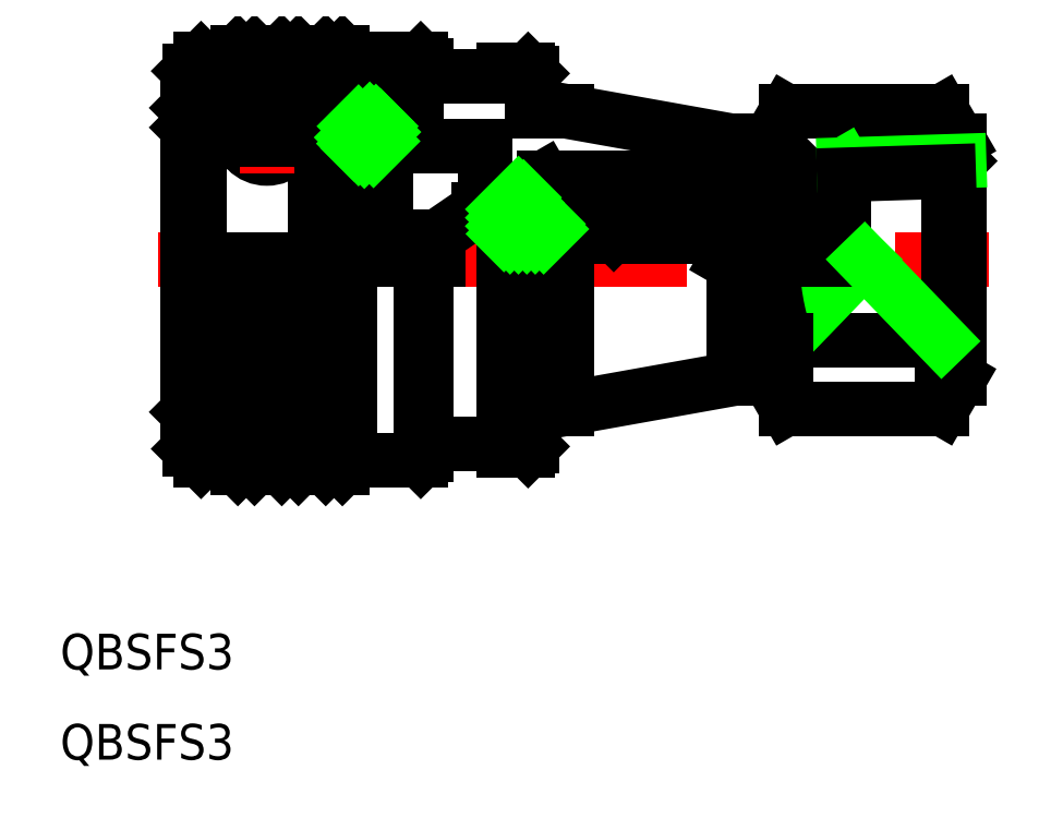
<metadata>
{"format":"dxf","ext":"dxf","renderer":"ezdxf+matplotlib","layout":"modelspace","background":"white","min_lineweight":24,"dpi":150}
</metadata>
<code>
0
SECTION
2
ENTITIES
0
TEXT
8
0
10
24.67
20
29.87
30
0
40
3
1
QBSFS3
11
24.67
21
29.47
31
0
73
     1
0
TEXT
8
0
10
24.67
20
37.47
30
0
40
3
1
QBSFS3
11
24.67
21
37.07
31
0
73
     1
0
LINE
8
CENTER
10
102.9
20
72.39
30
0
11
32.88
21
72.39
31
0
0
LINE
8
0
10
98.93
20
59.89
30
0
11
85.82
21
59.89
31
0
0
LINE
8
0
10
98.93
20
65.61
30
0
11
85.82
21
65.61
31
0
0
LINE
8
0
10
98.93
20
84.89
30
0
11
85.82
21
84.89
31
0
0
LINE
8
0
10
92.38
20
72.39
30
0
11
85.82
21
65.61
31
0
0
LINE
8
0
10
90.68
20
80.41
30
0
11
89.19
21
79.56
31
0
0
LINE
8
0
10
90.68
20
79.56
30
0
11
87.38
21
79.56
31
0
0
LINE
8
0
10
35.54
20
72.39
30
0
11
35.54
21
56.49
31
0
0
LINE
8
0
10
39.04
20
72.39
30
0
11
39.04
21
55.49
31
0
0
LINE
8
0
10
55.54
20
72.39
30
0
11
55.54
21
55.99
31
0
0
LINE
8
0
10
49.04
20
72.39
30
0
11
49.04
21
55.49
31
0
0
LINE
8
0
10
39.64
20
54.89
30
0
11
39.64
21
72.39
31
0
0
LINE
8
0
10
48.44
20
54.89
30
0
11
48.44
21
72.39
31
0
0
LINE
8
0
10
36.54
20
55.49
30
0
11
36.54
21
72.39
31
0
0
LINE
8
0
10
55.04
20
55.49
30
0
11
55.04
21
72.39
31
0
0
LINE
8
0
10
41.44
20
72.39
30
0
11
41.44
21
55.29
31
0
0
LINE
8
0
10
42.94
20
72.39
30
0
11
42.94
21
55.29
31
0
0
LINE
8
0
10
45.14
20
72.39
30
0
11
45.14
21
55.29
31
0
0
LINE
8
0
10
46.64
20
72.39
30
0
11
46.64
21
55.29
31
0
0
LINE
8
0
10
41.04
20
54.89
30
0
11
41.04
21
72.39
31
0
0
LINE
8
0
10
43.34
20
54.89
30
0
11
43.34
21
72.39
31
0
0
LINE
8
0
10
44.74
20
54.89
30
0
11
44.74
21
72.39
31
0
0
LINE
8
0
10
47.04
20
54.89
30
0
11
47.04
21
72.39
31
0
0
LINE
8
0
10
35.38
20
72.39
30
0
11
35.38
21
59.59
31
0
0
LINE
8
0
10
61.98
20
72.39
30
0
11
61.98
21
56.39
31
0
0
LINE
8
0
10
64.38
20
72.39
30
0
11
64.38
21
56.69
31
0
0
LINE
8
0
10
84.38
20
72.39
30
0
11
84.38
21
62.39
31
0
0
LINE
8
0
10
81.38
20
72.39
30
0
11
81.38
21
62.39
31
0
0
LINE
8
0
10
67.38
20
72.39
30
0
11
67.38
21
59.89
31
0
0
LINE
8
0
10
85.82
20
59.89
30
0
11
85.82
21
65.61
31
0
0
LINE
8
0
10
64.08
20
56.39
30
0
11
64.08
21
72.39
31
0
0
LINE
8
0
10
49.04
20
55.49
30
0
11
55.04
21
55.49
31
0
0
LINE
8
0
10
43.34
20
54.89
30
0
11
44.74
21
54.89
31
0
0
LINE
8
0
10
39.04
20
55.49
30
0
11
39.64
21
54.89
31
0
0
LINE
8
0
10
35.54
20
56.49
30
0
11
36.54
21
55.49
31
0
0
LINE
8
0
10
39.04
20
55.49
30
0
11
36.54
21
55.49
31
0
0
LINE
8
0
10
41.44
20
55.29
30
0
11
42.94
21
55.29
31
0
0
LINE
8
0
10
41.44
20
55.29
30
0
11
41.04
21
54.89
31
0
0
LINE
8
0
10
39.64
20
54.89
30
0
11
41.04
21
54.89
31
0
0
LINE
8
0
10
42.94
20
55.29
30
0
11
43.34
21
54.89
31
0
0
LINE
8
0
10
35.38
20
59.59
30
0
11
35.54
21
59.43
31
0
0
LINE
8
0
10
49.04
20
55.49
30
0
11
48.44
21
54.89
31
0
0
LINE
8
0
10
45.14
20
55.29
30
0
11
46.64
21
55.29
31
0
0
LINE
8
0
10
45.14
20
55.29
30
0
11
44.74
21
54.89
31
0
0
LINE
8
0
10
46.64
20
55.29
30
0
11
47.04
21
54.89
31
0
0
LINE
8
0
10
47.04
20
54.89
30
0
11
48.44
21
54.89
31
0
0
LINE
8
0
10
81.38
20
62.39
30
0
11
67.38
21
59.89
31
0
0
LINE
8
0
10
61.98
20
56.39
30
0
11
64.08
21
56.39
31
0
0
LINE
8
0
10
61.58
20
56.89
30
0
11
55.54
21
56.89
31
0
0
LINE
8
0
10
55.54
20
55.99
30
0
11
55.04
21
55.49
31
0
0
ARC
8
0
10
61.58
20
56.49
30
0
40
0.4
50
0
51
90
0
LINE
8
0
10
64.38
20
56.69
30
0
11
64.08
21
56.39
31
0
0
LINE
8
0
10
67.38
20
59.89
30
0
11
64.38
21
59.89
31
0
0
LINE
8
0
10
84.38
20
62.39
30
0
11
85.82
21
59.89
31
0
0
LINE
8
0
10
84.38
20
62.39
30
0
11
81.38
21
62.39
31
0
0
LINE
8
0
10
44.04
20
85.74
30
0
11
53.98
21
85.74
31
0
0
LINE
8
0
10
44.04
20
87.14
30
0
11
53.98
21
87.14
31
0
0
LINE
8
CENTER
10
42.34
20
86.44
30
0
11
55.68
21
86.44
31
0
0
LINE
8
0
10
43.74
20
87.99
30
0
11
55.34
21
87.99
31
0
0
LINE
8
0
10
49.04
20
89.29
30
0
11
55.04
21
89.29
31
0
0
LINE
8
0
10
54.28
20
85.69
30
0
11
38.48
21
85.69
31
0
0
LINE
8
0
10
60.48
20
81.94
30
0
11
52.08
21
81.94
31
0
0
LINE
8
0
10
39.04
20
89.29
30
0
11
39.64
21
89.89
31
0
0
LINE
8
0
10
49.04
20
89.29
30
0
11
48.44
21
89.89
31
0
0
LINE
8
0
10
49.26
20
82.88
30
0
11
49.26
21
72.39
31
0
0
LINE
8
0
10
35.38
20
85.19
30
0
11
35.38
21
72.39
31
0
0
LINE
8
0
10
46.18
20
72.39
30
0
11
46.18
21
82.54
31
0
0
LINE
8
0
10
47.98
20
72.39
30
0
11
47.98
21
81.94
31
0
0
LINE
8
0
10
48.88
20
83.79
30
0
11
48.88
21
72.39
31
0
0
LINE
8
0
10
51.88
20
83.79
30
0
11
51.88
21
72.39
31
0
0
LINE
8
0
10
36.38
20
82.54
30
0
11
36.38
21
72.39
31
0
0
LINE
8
0
10
48.68
20
81.94
30
0
11
48.68
21
72.39
31
0
0
LINE
8
0
10
52.08
20
81.94
30
0
11
52.08
21
72.39
31
0
0
LINE
8
CENTER
10
38.45
20
83.31
30
0
11
45.71
21
83.31
31
0
0
CIRCLE
8
0
10
44.04
20
86.44
30
0
40
0.7
0
CIRCLE
8
0
10
42.08
20
83.31
30
0
40
2.38
0
LINE
8
CENTER
10
42.08
20
86.94
30
0
11
42.08
21
79.68
31
0
0
LINE
8
0
10
35.38
20
83.54
30
0
11
36.38
21
82.54
31
0
0
LINE
8
0
10
39.24
20
85.69
30
0
11
39.8
21
82.54
31
0
0
LINE
8
0
10
39.82
20
82.54
30
0
11
36.38
21
82.54
31
0
0
LINE
8
0
10
38.54
20
85.79
30
0
11
43.14
21
85.79
31
0
0
LINE
8
0
10
35.54
20
85.35
30
0
11
35.54
21
88.29
31
0
0
LINE
8
0
10
36.94
20
85.93
30
0
11
36.94
21
87.39
31
0
0
LINE
8
0
10
36.94
20
87.39
30
0
11
38.54
21
85.79
31
0
0
CIRCLE
8
0
10
37.63
20
85.64
30
0
40
0.75
0
LINE
8
0
10
38.48
20
84.89
30
0
11
36.88
21
84.89
31
0
0
LINE
8
0
10
36.88
20
85.69
30
0
11
35.88
21
85.69
31
0
0
LINE
8
0
10
35.38
20
85.19
30
0
11
35.88
21
85.69
31
0
0
LINE
8
0
10
36.88
20
84.89
30
0
11
36.88
21
85.69
31
0
0
LINE
8
0
10
38.38
20
85.64
30
0
11
38.38
21
84.89
31
0
0
LINE
8
0
10
38.54
20
85.79
30
0
11
38.54
21
85.69
31
0
0
LINE
8
0
10
38.48
20
84.89
30
0
11
38.48
21
85.69
31
0
0
LINE
8
0
10
39.04
20
89.29
30
0
11
36.54
21
89.29
31
0
0
LINE
8
0
10
35.54
20
87.39
30
0
11
36.94
21
87.39
31
0
0
LINE
8
0
10
35.54
20
88.29
30
0
11
36.54
21
89.29
31
0
0
LINE
8
0
10
43.34
20
87.59
30
0
11
43.34
21
85.69
31
0
0
LINE
8
0
10
43.34
20
85.99
30
0
11
43.14
21
85.79
31
0
0
LINE
8
0
10
43.14
20
85.79
30
0
11
43.14
21
85.69
31
0
0
ARC
8
0
10
43.74
20
87.59
30
0
40
0.4
50
90
51
180
0
LINE
8
0
10
44.91
20
85.69
30
0
11
44.36
21
82.54
31
0
0
CIRCLE
8
0
10
50.57
20
82.88
30
0
40
1.31
0
LINE
8
0
10
47.98
20
81.94
30
0
11
48.68
21
81.94
31
0
0
LINE
8
0
10
46.18
20
82.54
30
0
11
47.98
21
81.94
31
0
0
LINE
8
0
10
46.18
20
82.54
30
0
11
44.33
21
82.54
31
0
0
LINE
8
0
10
48.88
20
82.14
30
0
11
48.68
21
81.94
31
0
0
LINE
8
0
10
51.88
20
82.14
30
0
11
52.08
21
81.94
31
0
0
LINE
8
0
10
44.74
20
86.44
30
0
11
44.74
21
85.69
31
0
0
LINE
8
0
10
51.48
20
84.19
30
0
11
49.28
21
84.19
31
0
0
ARC
8
0
10
49.28
20
83.79
30
0
40
0.4
50
90
51
180
0
ARC
8
0
10
51.48
20
83.79
30
0
40
0.4
50
0
51
90
0
LINE
8
0
10
43.34
20
89.89
30
0
11
44.74
21
89.89
31
0
0
LINE
8
0
10
41.44
20
89.49
30
0
11
42.94
21
89.49
31
0
0
LINE
8
0
10
39.64
20
89.89
30
0
11
41.04
21
89.89
31
0
0
LINE
8
0
10
41.44
20
89.49
30
0
11
41.04
21
89.89
31
0
0
LINE
8
0
10
42.94
20
89.49
30
0
11
43.34
21
89.89
31
0
0
LINE
8
0
10
45.14
20
89.49
30
0
11
46.64
21
89.49
31
0
0
LINE
8
0
10
45.14
20
89.49
30
0
11
44.74
21
89.89
31
0
0
LINE
8
0
10
47.04
20
89.89
30
0
11
48.44
21
89.89
31
0
0
LINE
8
0
10
46.64
20
89.49
30
0
11
47.04
21
89.89
31
0
0
LINE
8
0
10
65.79
20
75.94
30
0
11
77.12
21
75.94
31
0
0
LINE
8
0
10
65.79
20
77.14
30
0
11
77.12
21
77.14
31
0
0
LINE
8
CENTER
10
64.19
20
76.54
30
0
11
78.72
21
76.54
31
0
0
LINE
8
0
10
83.18
20
74.34
30
0
11
71.29
21
74.34
31
0
0
LINE
8
0
10
65.59
20
75.89
30
0
11
73.09
21
75.89
31
0
0
LINE
8
0
10
73.59
20
74.39
30
0
11
71.29
21
74.39
31
0
0
LINE
8
0
10
81.38
20
82.39
30
0
11
67.38
21
84.89
31
0
0
LINE
8
0
10
82.68
20
79.29
30
0
11
65.38
21
79.29
31
0
0
LINE
8
0
10
60.79
20
76.64
30
0
11
61.92
21
77.29
31
0
0
LINE
8
0
10
61.99
20
74.79
30
0
11
61.99
21
77.29
31
0
0
LINE
8
0
10
65.19
20
76.29
30
0
11
65.19
21
77.74
31
0
0
LINE
8
0
10
64.09
20
75.84
30
0
11
64.09
21
77.19
31
0
0
LINE
8
0
10
60.48
20
76.64
30
0
11
60.48
21
81.94
31
0
0
LINE
8
0
10
65.38
20
79.29
30
0
11
65.38
21
76.98
31
0
0
ARC
8
0
10
63.43
20
76.5
30
0
40
1.437
50
90
51
180
0
CIRCLE
8
0
10
65.79
20
76.54
30
0
40
0.6
0
LINE
8
0
10
62.39
20
74.39
30
0
11
66.09
21
74.39
31
0
0
LINE
8
0
10
59.66
20
76.55
30
0
11
56.49
21
74.38
31
0
0
LINE
8
0
10
56.49
20
72.39
30
0
11
56.49
21
74.38
31
0
0
LINE
8
0
10
59.94
20
76.64
30
0
11
60.79
21
76.64
31
0
0
ARC
8
0
10
59.94
20
76.14
30
0
40
0.5
50
90
51
124.3
0
LINE
8
0
10
60.88
20
76.69
30
0
11
60.48
21
76.69
31
0
0
ARC
8
0
10
62.39
20
74.79
30
0
40
0.4
50
180
51
270
0
LINE
8
0
10
66.09
20
74.89
30
0
11
70.99
21
74.89
31
0
0
LINE
8
0
10
71.26
20
74.62
30
0
11
66.09
21
74.62
31
0
0
LINE
8
0
10
64.49
20
75.44
30
0
11
65.59
21
75.44
31
0
0
ARC
8
0
10
64.49
20
75.84
30
0
40
0.4
50
180
51
270
0
LINE
8
0
10
66.39
20
76.54
30
0
11
66.39
21
75.89
31
0
0
LINE
8
0
10
66.09
20
74.39
30
0
11
66.09
21
74.89
31
0
0
LINE
8
0
10
65.99
20
74.89
30
0
11
65.99
21
75.04
31
0
0
LINE
8
0
10
65.99
20
74.89
30
0
11
66.15
21
74.62
31
0
0
LINE
8
0
10
66.09
20
74.89
30
0
11
65.99
21
74.89
31
0
0
ARC
8
0
10
65.59
20
75.04
30
0
40
0.4
50
0
51
90
0
ARC
8
0
10
65.59
20
76.29
30
0
40
0.4
50
180
51
270
0
LINE
8
0
10
71.29
20
74.59
30
0
11
70.99
21
74.89
31
0
0
LINE
8
0
10
71.29
20
74.34
30
0
11
71.29
21
75.39
31
0
0
LINE
8
0
10
69.79
20
74.62
30
0
11
69.79
21
75.39
31
0
0
LINE
8
0
10
71.29
20
75.39
30
0
11
69.79
21
75.39
31
0
0
LINE
8
0
10
61.98
20
88.39
30
0
11
64.08
21
88.39
31
0
0
LINE
8
0
10
61.92
20
77.29
30
0
11
65.38
21
79.29
31
0
0
LINE
8
0
10
61.99
20
77.29
30
0
11
61.92
21
77.29
31
0
0
LINE
8
0
10
61.58
20
87.89
30
0
11
54.68
21
87.89
31
0
0
LINE
8
0
10
54.68
20
86.09
30
0
11
54.68
21
87.89
31
0
0
LINE
8
0
10
53.28
20
86.44
30
0
11
53.28
21
85.69
31
0
0
CIRCLE
8
0
10
53.98
20
86.44
30
0
40
0.7
0
ARC
8
0
10
54.28
20
86.09
30
0
40
0.4
50
270
51
0
0
LINE
8
0
10
55.54
20
88.79
30
0
11
55.54
21
87.89
31
0
0
LINE
8
0
10
55.54
20
88.19
30
0
11
55.34
21
87.99
31
0
0
LINE
8
0
10
55.34
20
87.99
30
0
11
55.34
21
87.89
31
0
0
LINE
8
0
10
55.54
20
88.79
30
0
11
55.04
21
89.29
31
0
0
LINE
8
0
10
61.98
20
88.29
30
0
11
61.98
21
88.39
31
0
0
ARC
8
0
10
61.58
20
88.29
30
0
40
0.4
50
270
51
0
0
LINE
8
0
10
64.89
20
78.04
30
0
11
63.89
21
78.04
31
0
0
LINE
8
0
10
63.43
20
77.94
30
0
11
63.79
21
77.94
31
0
0
LINE
8
0
10
63.69
20
77.84
30
0
11
63.89
21
78.04
31
0
0
LINE
8
0
10
63.69
20
77.39
30
0
11
63.69
21
77.84
31
0
0
LINE
8
0
10
63.89
20
77.19
30
0
11
64.09
21
77.19
31
0
0
ARC
8
0
10
63.89
20
77.39
30
0
40
0.2
50
180
51
270
0
LINE
8
0
10
65.19
20
77.74
30
0
11
64.89
21
78.04
31
0
0
LINE
8
0
10
67.38
20
84.89
30
0
11
64.38
21
84.89
31
0
0
LINE
8
0
10
64.38
20
84.89
30
0
11
64.38
21
88.09
31
0
0
LINE
8
0
10
64.38
20
88.09
30
0
11
64.08
21
88.39
31
0
0
LINE
8
0
10
77.72
20
77.28
30
0
11
77.72
21
74.34
31
0
0
LINE
8
0
10
78.32
20
77.28
30
0
11
78.32
21
74.34
31
0
0
LINE
8
0
10
85.08
20
72.39
30
0
11
85.08
21
80.39
31
0
0
LINE
8
0
10
87.38
20
72.39
30
0
11
87.38
21
79.56
31
0
0
LINE
8
0
10
87.1
20
79.29
30
0
11
87.1
21
72.39
31
0
0
LINE
8
0
10
82.68
20
74.34
30
0
11
82.68
21
78.61
31
0
0
LINE
8
0
10
84.08
20
74.1
30
0
11
84.08
21
79.13
31
0
0
CIRCLE
8
0
10
77.12
20
76.54
30
0
40
0.6
0
LINE
8
0
10
81.49
20
73.64
30
0
11
80.77
21
72.39
31
0
0
LINE
8
0
10
73.59
20
75.39
30
0
11
73.09
21
75.89
31
0
0
LINE
8
0
10
73.59
20
74.34
30
0
11
73.59
21
75.39
31
0
0
LINE
8
0
10
77.72
20
74.39
30
0
11
78.32
21
74.39
31
0
0
LINE
8
0
10
76.52
20
76.54
30
0
11
76.52
21
74.34
31
0
0
ARC
8
0
10
105.2
20
72.39
30
0
40
20.5
50
180
51
199.3
0
LINE
8
0
10
84.49
20
73.99
30
0
11
83.18
21
74.34
31
0
0
LINE
8
0
10
84.49
20
73.64
30
0
11
81.49
21
73.64
31
0
0
LINE
8
0
10
81.49
20
72.39
30
0
11
81.49
21
73.64
31
0
0
LINE
8
0
10
84.49
20
72.39
30
0
11
84.49
21
73.99
31
0
0
LINE
8
0
10
79.16
20
78.87
30
0
11
82.44
21
79.18
31
0
0
LINE
8
0
10
79.22
20
78.27
30
0
11
82.49
21
78.58
31
0
0
ARC
8
0
10
79.32
20
77.28
30
0
40
1
50
95.44
51
180
0
ARC
8
0
10
79.32
20
77.28
30
0
40
1.6
50
95.44
51
180
0
LINE
8
0
10
84.38
20
82.39
30
0
11
85.82
21
84.89
31
0
0
LINE
8
0
10
87.1
20
79.29
30
0
11
85.08
21
79.29
31
0
0
LINE
8
0
10
84.69
20
80.39
30
0
11
84.1
21
79.89
31
0
0
LINE
8
0
10
84.69
20
80.39
30
0
11
85.08
21
79.93
31
0
0
LINE
8
0
10
84.08
20
80.39
30
0
11
82.68
21
79.29
31
0
0
LINE
8
0
10
84.08
20
79.87
30
0
11
84.08
21
80.39
31
0
0
ARC
8
0
10
82.15
20
82.17
30
0
40
3.6
50
275.4
51
310.4
0
ARC
8
0
10
82.15
20
82.17
30
0
40
3
50
275.4
51
310.4
0
LINE
8
0
10
82.68
20
79.21
30
0
11
82.68
21
79.29
31
0
0
LINE
8
0
10
85.08
20
79.93
30
0
11
84.49
21
79.43
31
0
0
LINE
8
0
10
84.38
20
82.39
30
0
11
81.38
21
82.39
31
0
0
LINE
8
0
10
85.08
20
80.39
30
0
11
84.08
21
80.39
31
0
0
LINE
8
0
10
87.38
20
79.56
30
0
11
87.1
21
79.29
31
0
0
LINE
8
0
10
100.4
20
72.39
30
0
11
100.4
21
62.39
31
0
0
LINE
8
0
10
98.93
20
59.89
30
0
11
98.93
21
65.61
31
0
0
LINE
8
0
10
100.4
20
62.39
30
0
11
98.93
21
59.89
31
0
0
LINE
8
0
10
100.4
20
72.39
30
0
11
100.4
21
82.39
31
0
0
LINE
8
0
10
99.49
20
79.83
30
0
11
99.49
21
72.39
31
0
0
LINE
8
0
10
90.68
20
80.41
30
0
11
90.68
21
72.39
31
0
0
ARC
8
0
10
79.59
20
72.39
30
0
40
20.5
50
340.7
51
0
0
LINE
8
0
10
98.93
20
65.61
30
0
11
92.38
21
72.39
31
0
0
LINE
8
0
10
100.4
20
82.39
30
0
11
98.93
21
84.89
31
0
0
LINE
8
0
10
100.4
20
80.72
30
0
11
99.49
21
79.83
31
0
0
LINE
8
0
10
100.4
20
80.72
30
0
11
90.68
21
80.41
31
0
0
LINE
8
0
10
99.49
20
79.83
30
0
11
90.68
21
79.56
31
0
0
LINE
8
0
10
49.5
20
83.64
30
0
11
49.8
21
83.94
31
0
0
LINE
8
0
10
51.06
20
81.66
30
0
11
51.78
21
82.38
31
0
0
LINE
8
0
10
50.29
20
81.6
30
0
11
51.85
21
83.16
31
0
0
LINE
8
0
10
49.8
20
81.82
30
0
11
51.63
21
83.65
31
0
0
LINE
8
0
10
49.46
20
82.18
30
0
11
51.26
21
83.99
31
0
0
LINE
8
0
10
49.27
20
82.7
30
0
11
50.74
21
84.18
31
0
0
LINE
8
0
10
64.68
20
74.39
30
0
11
65.71
21
75.42
31
0
0
LINE
8
0
10
63.26
20
74.39
30
0
11
64.34
21
75.47
31
0
0
LINE
8
0
10
63.97
20
74.39
30
0
11
65.02
21
75.44
31
0
0
LINE
8
0
10
62.56
20
74.39
30
0
11
64.09
21
75.92
31
0
0
LINE
8
0
10
62.05
20
74.58
30
0
11
64.09
21
76.63
31
0
0
LINE
8
0
10
61.99
20
75.23
30
0
11
63.94
21
77.19
31
0
0
LINE
8
0
10
61.99
20
75.94
30
0
11
63.69
21
77.64
31
0
0
LINE
8
0
10
62
20
76.66
30
0
11
63.27
21
77.93
31
0
0
LINE
8
0
10
65.39
20
74.39
30
0
11
65.99
21
74.99
31
0
0
ENDSEC
0
EOF

</code>
